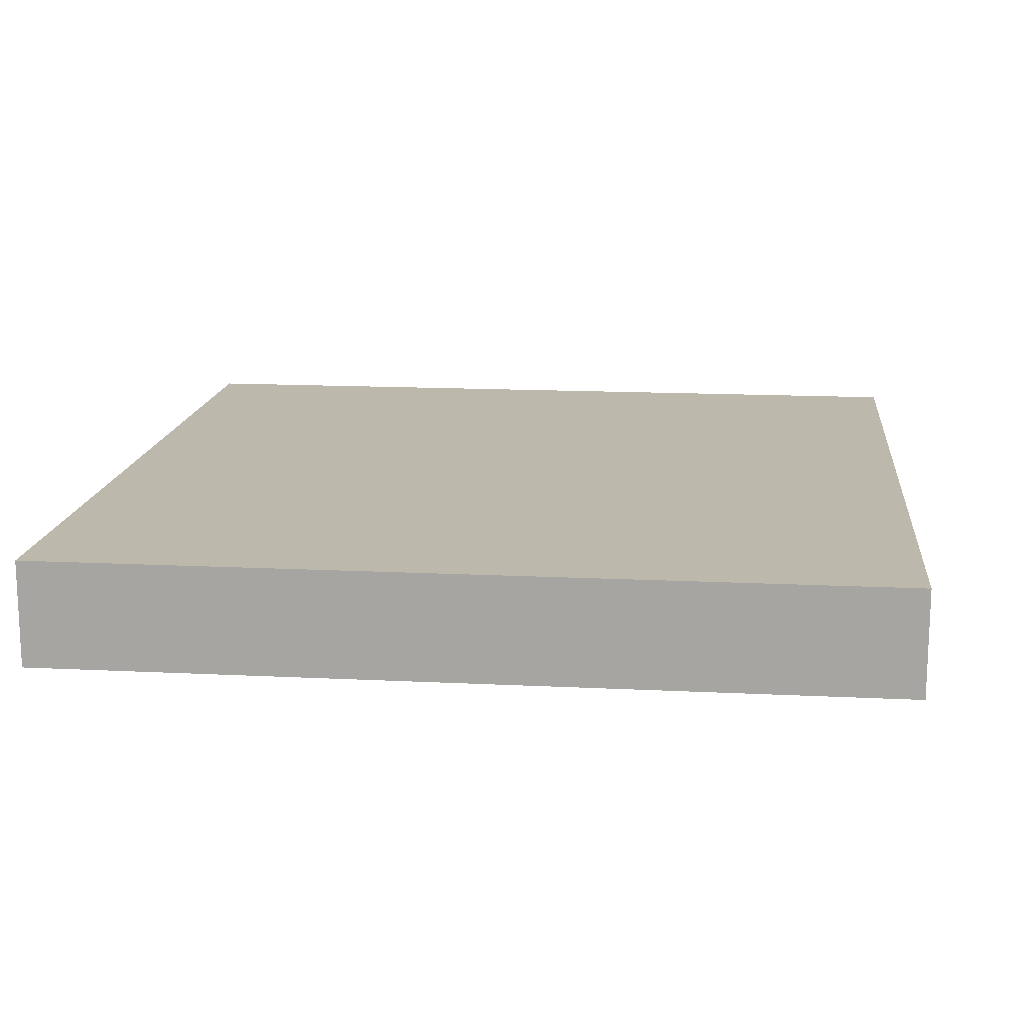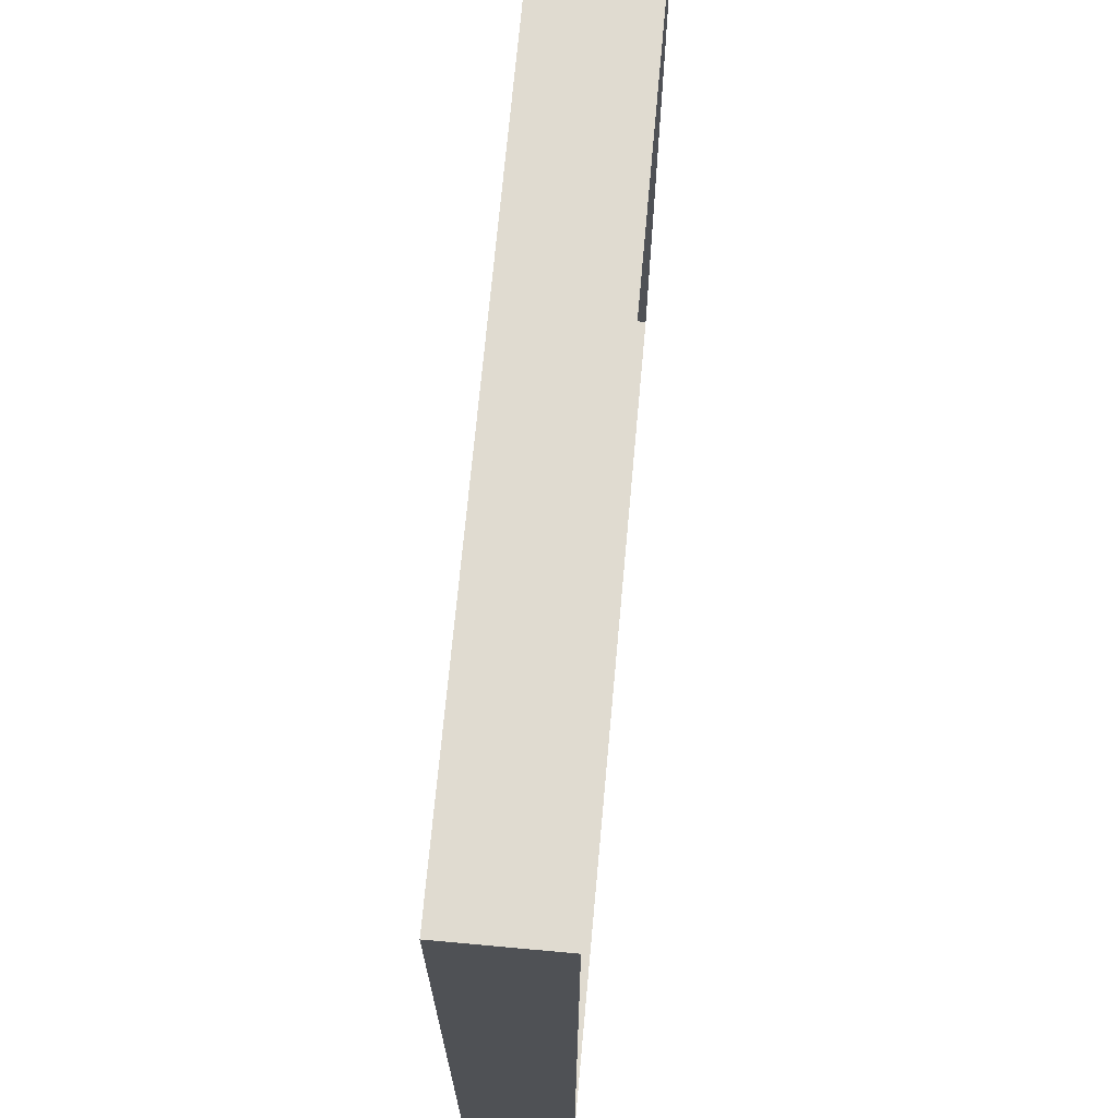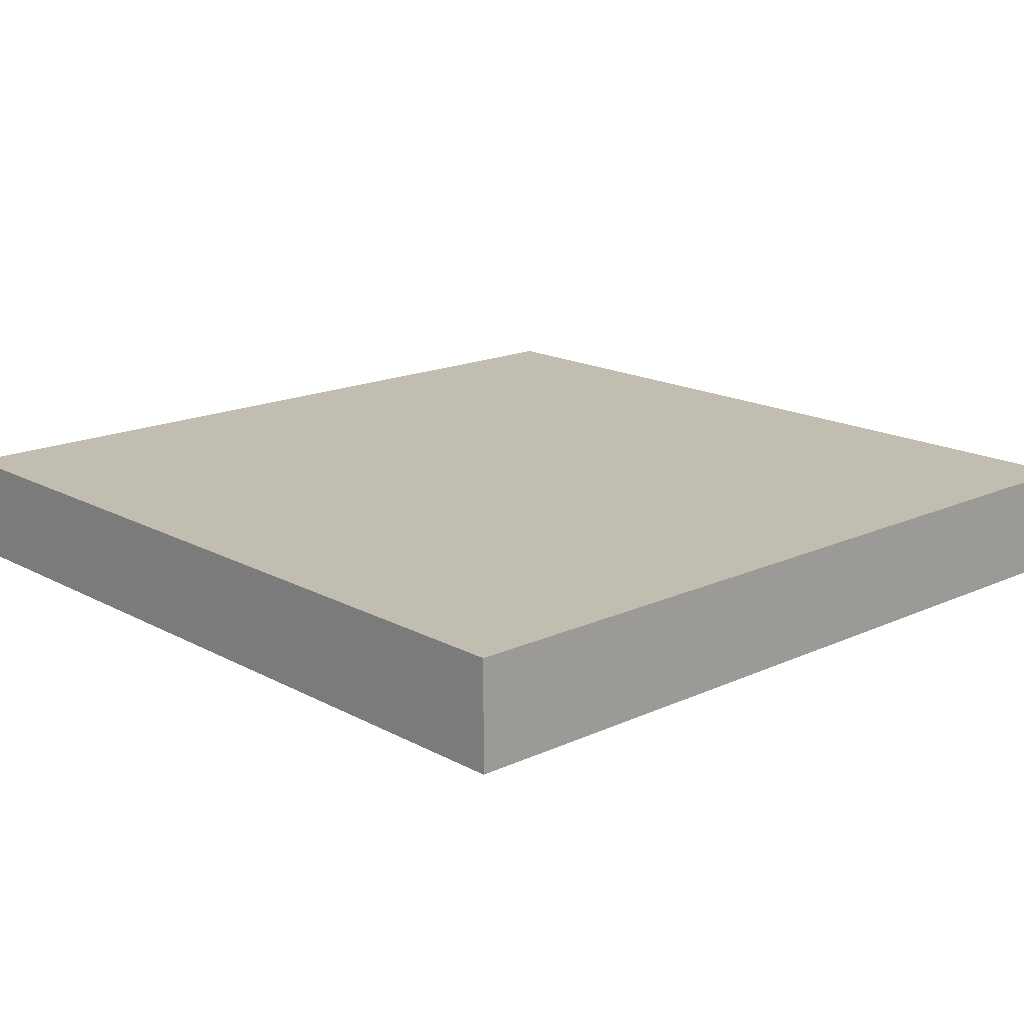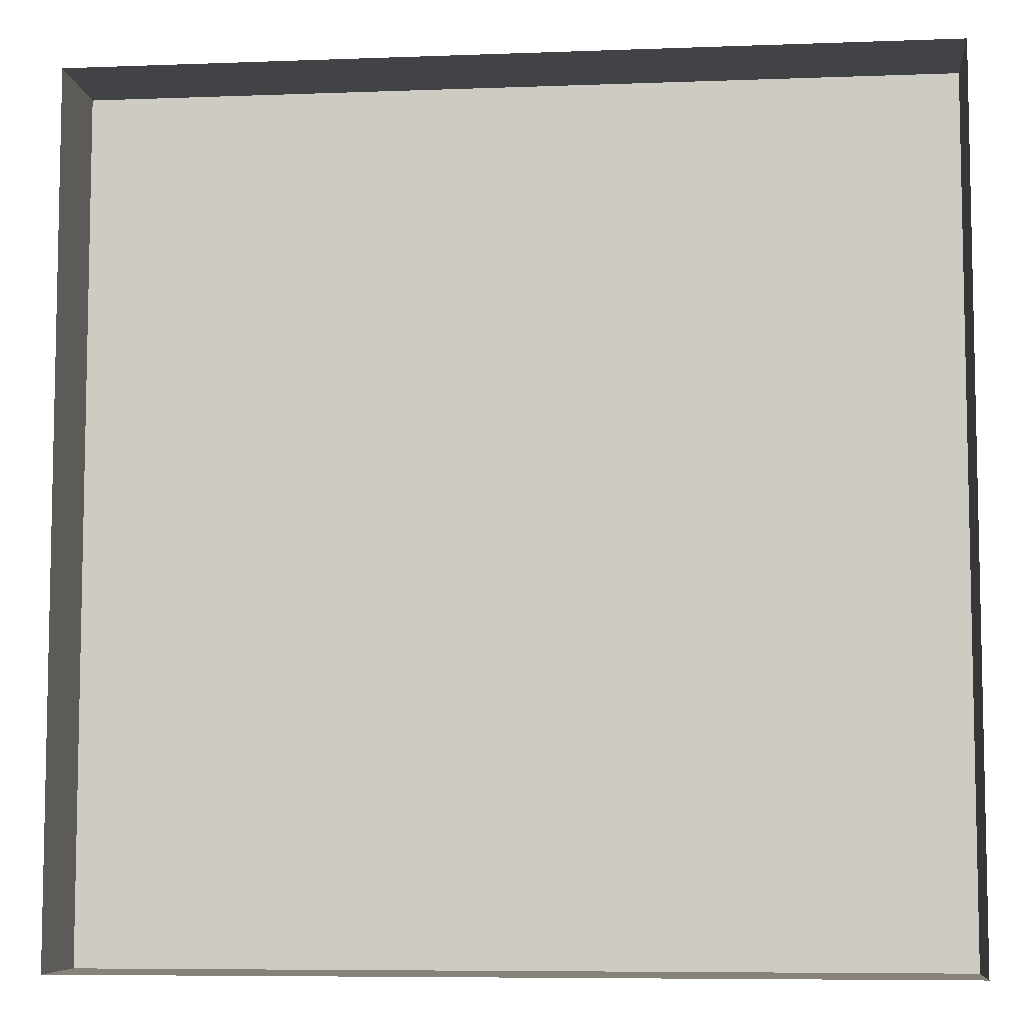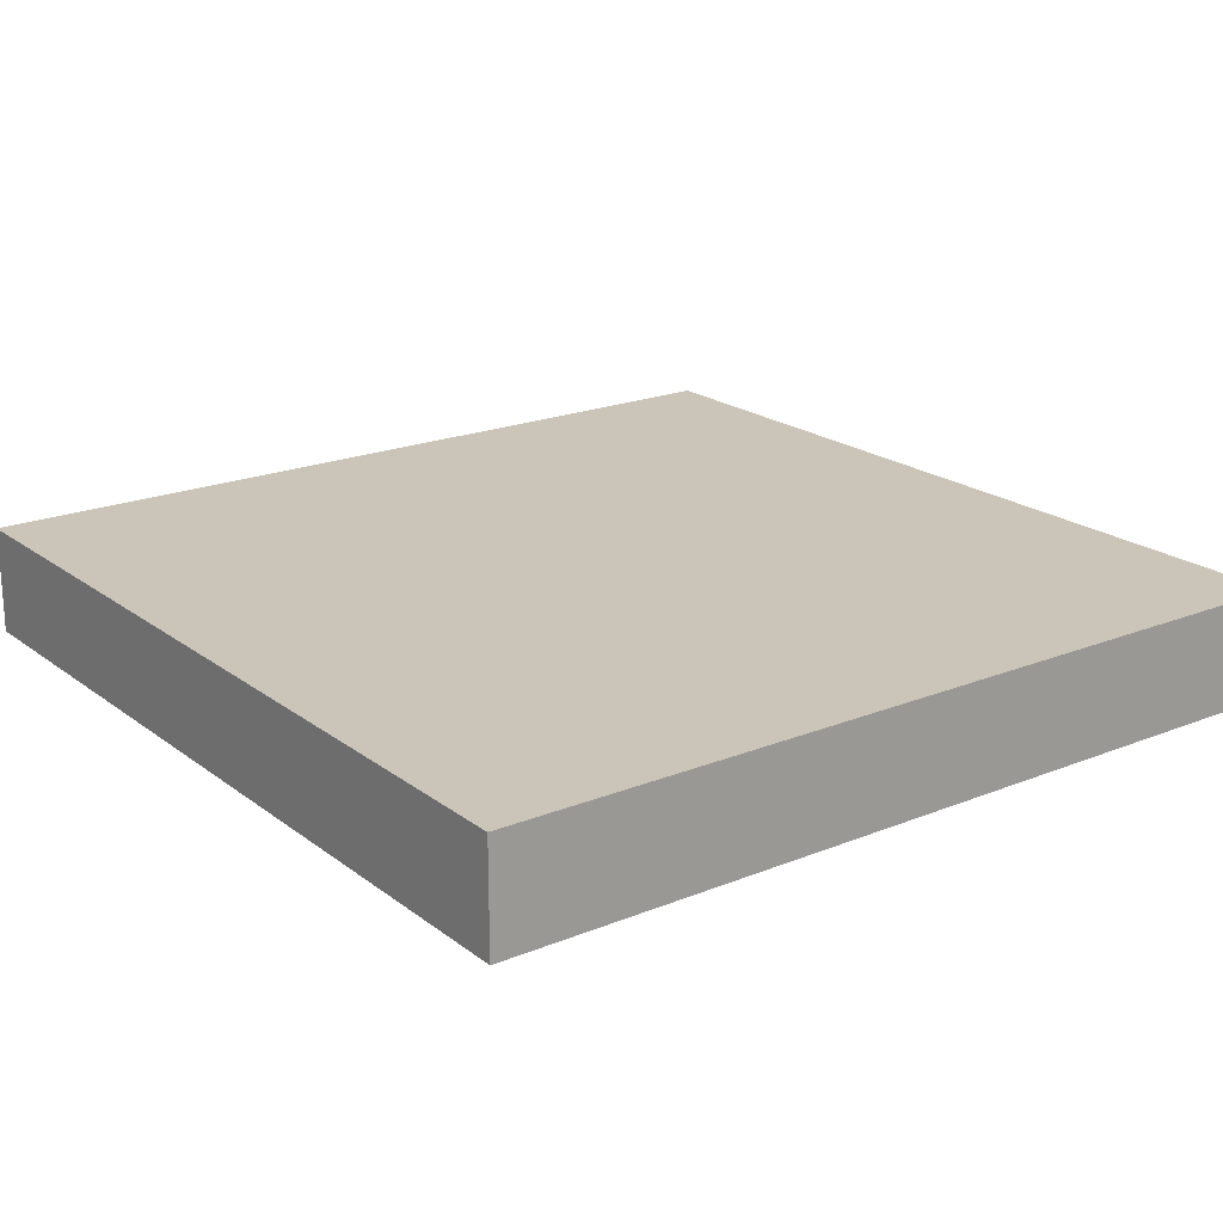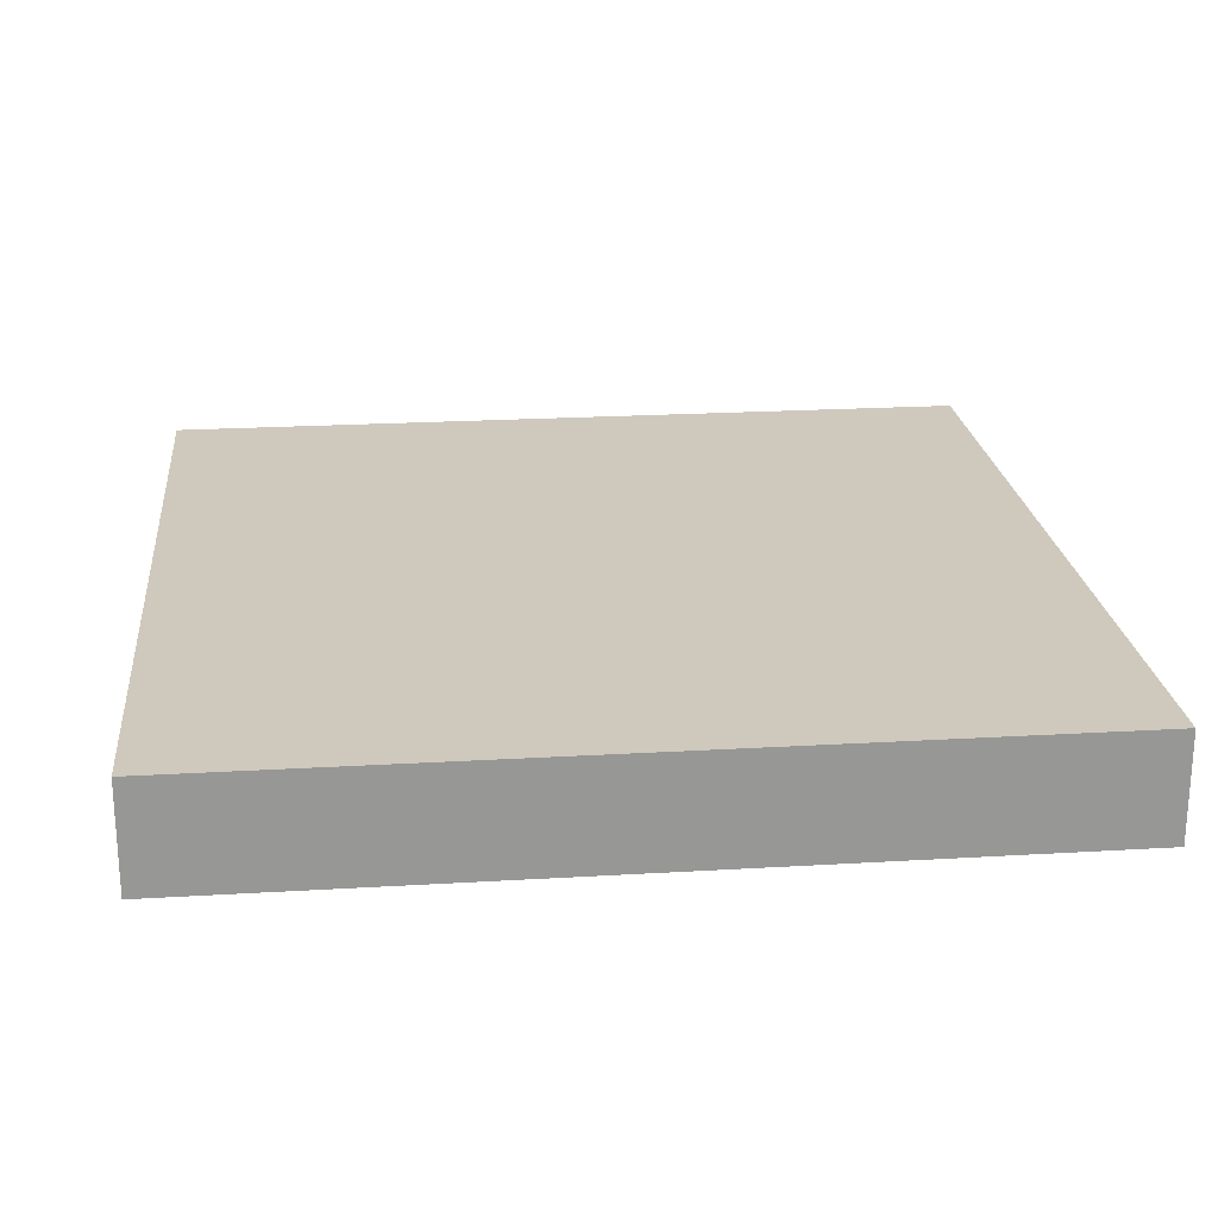
<metadata>
{"format":"obj","ext":"obj","renderer":"f3d","projection":"perspective","resolution":1024,"background":"white","views":[{"elev":14.9,"azim":96.1,"up":"+Y"},{"elev":70.2,"azim":-84.8,"up":"+Z"},{"elev":16.8,"azim":-132.7,"up":"+Y"},{"elev":-7.3,"azim":6.1,"up":"+Z"},{"elev":20.3,"azim":143.4,"up":"+Y"},{"elev":22.3,"azim":84.1,"up":"+Y"}]}
</metadata>
<code>
o Plane
v -400 100 400
v 400 100 400
v 400 100 -400
v -400 100 -400
v 400 100 400
v 400 -8e-06 400
v 400 100 -400
v 400 8e-06 -400
v -400 100 400
v -400 -8e-06 400
v -400 100 -400
v -400 8e-06 -400
v 400 100 -400
v 400 3.8e-05 -400
v -400 100 -400
v -400 -2.3e-05 -400
v 400 100 400
v 400 2.3e-05 400
v -400 100 400
v -400 -3.8e-05 400
f 5 6 8 7
f 9 10 12 11
f 13 14 16 15
f 17 18 20 19
f 1 2 3 4

</code>
